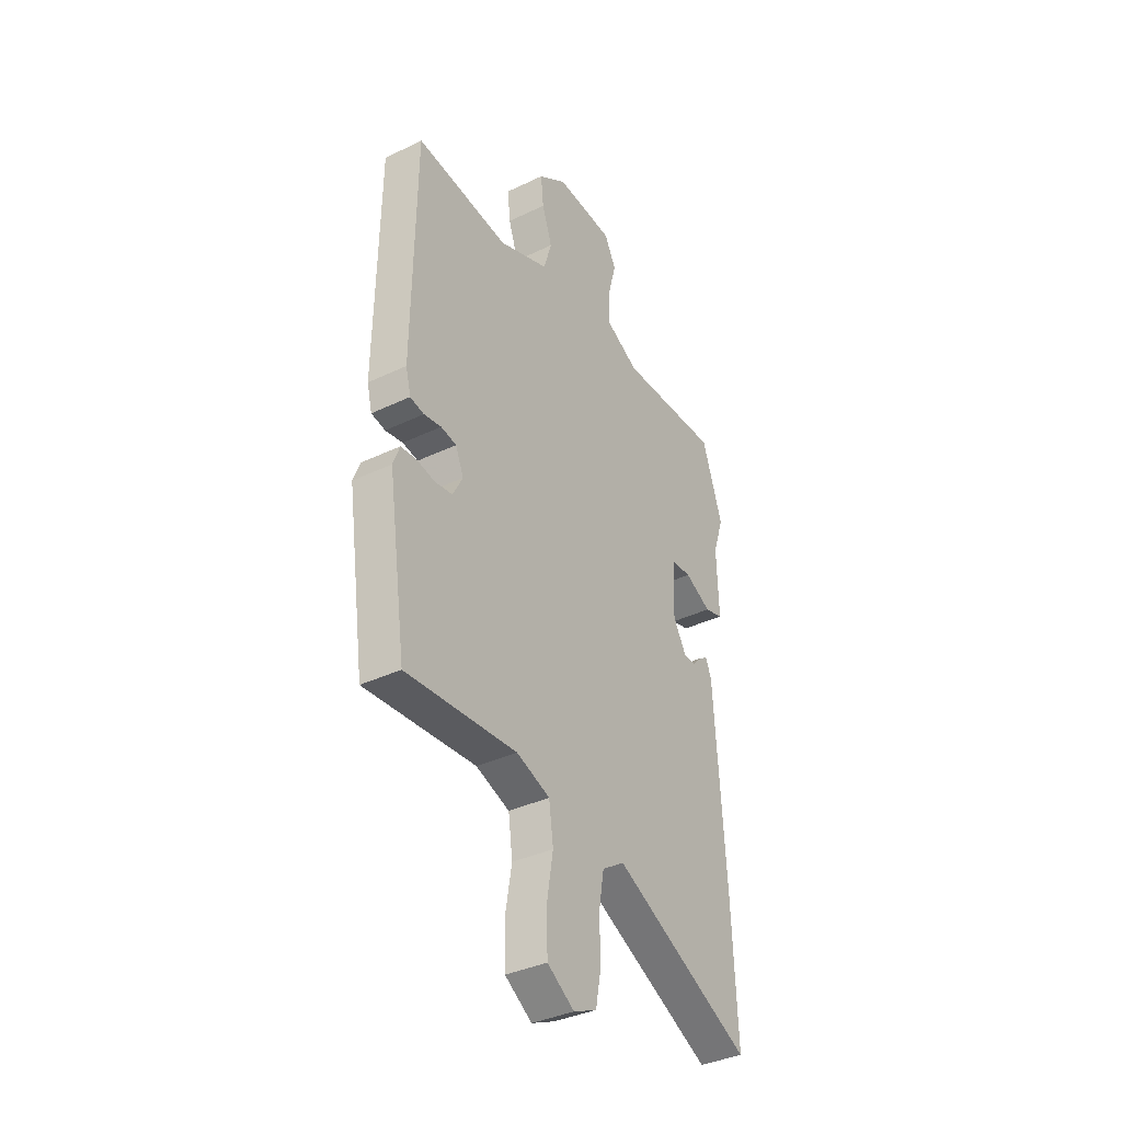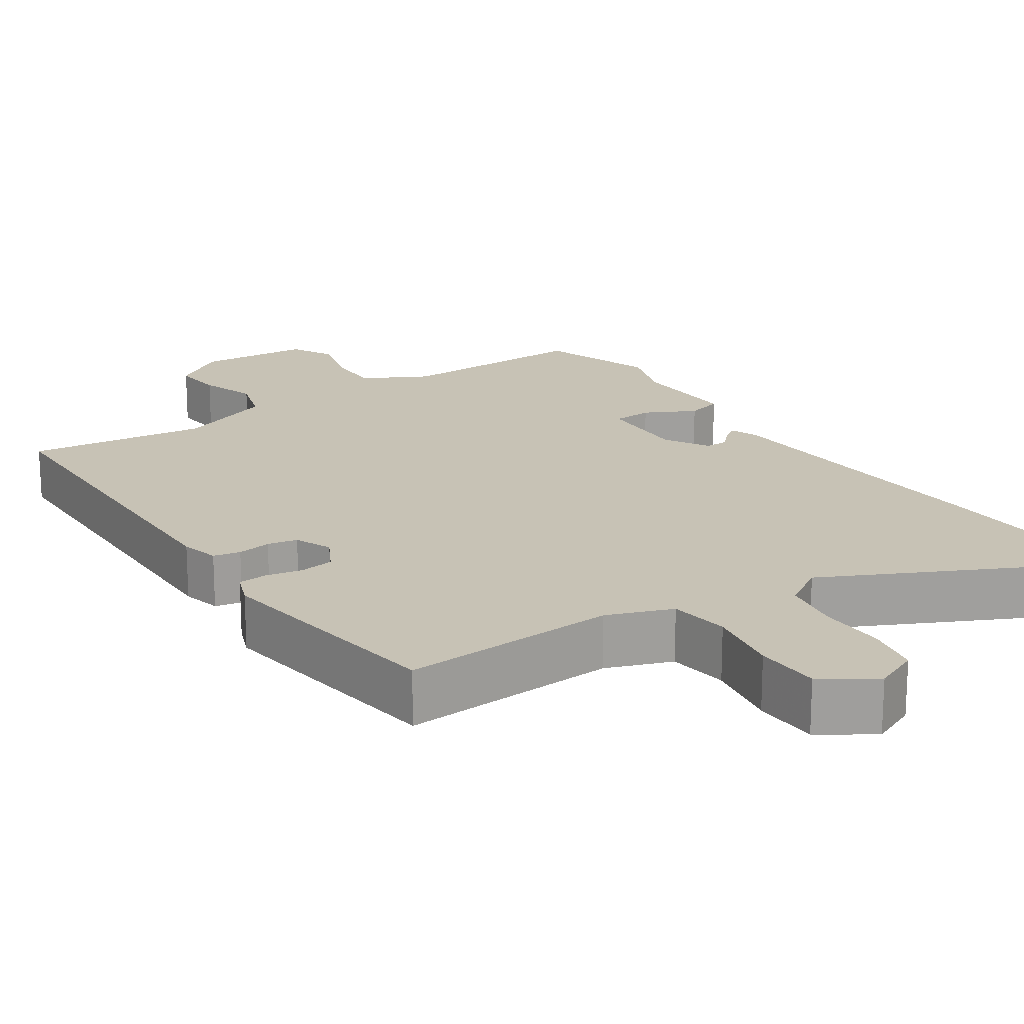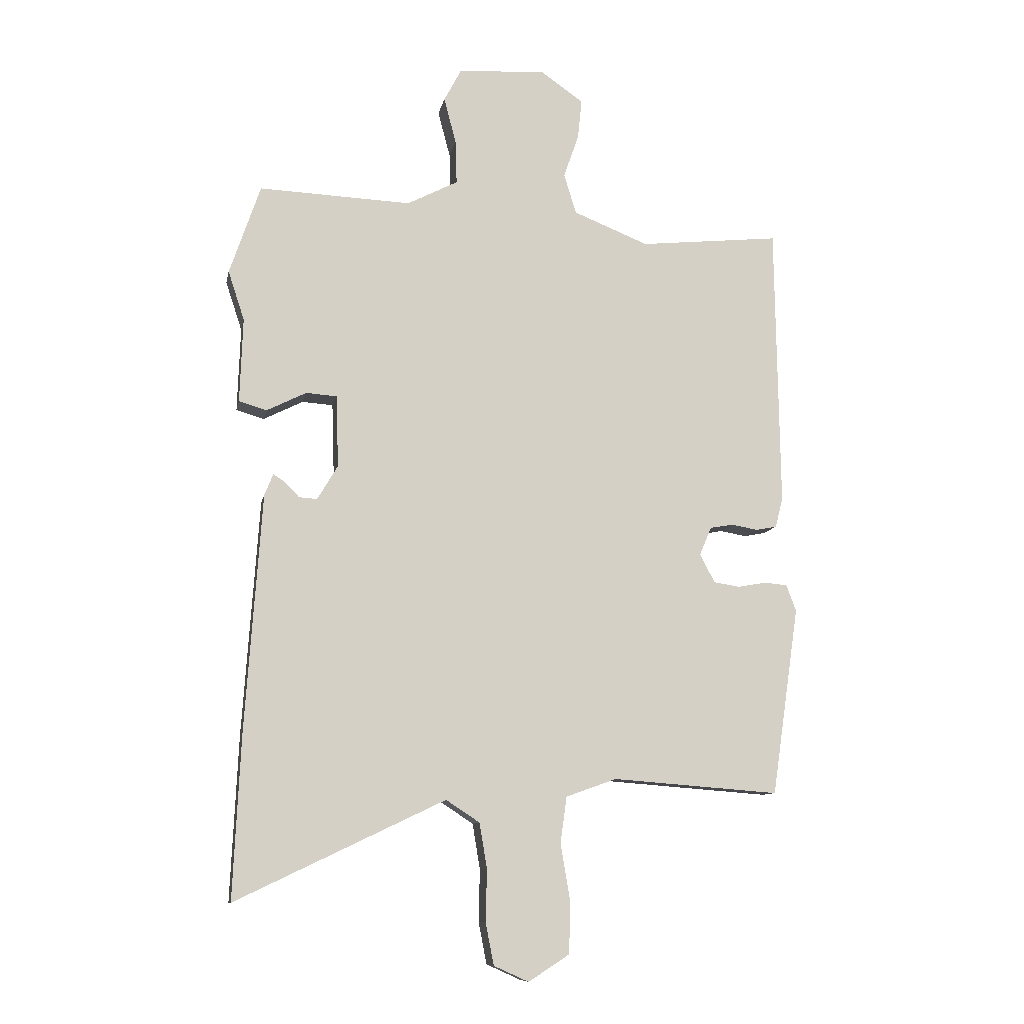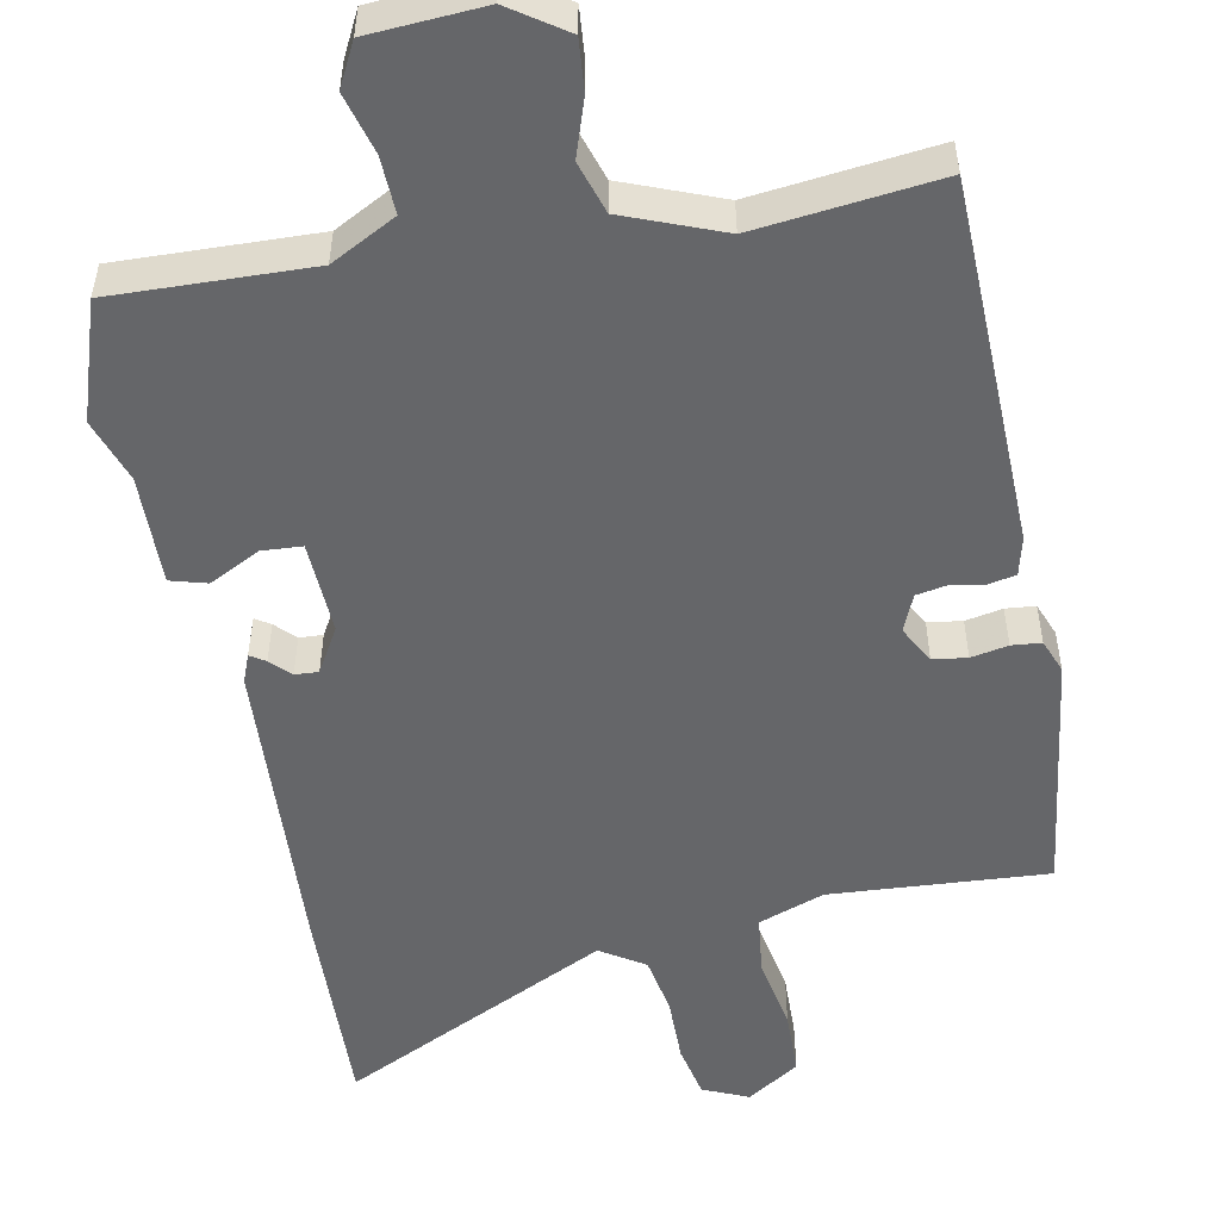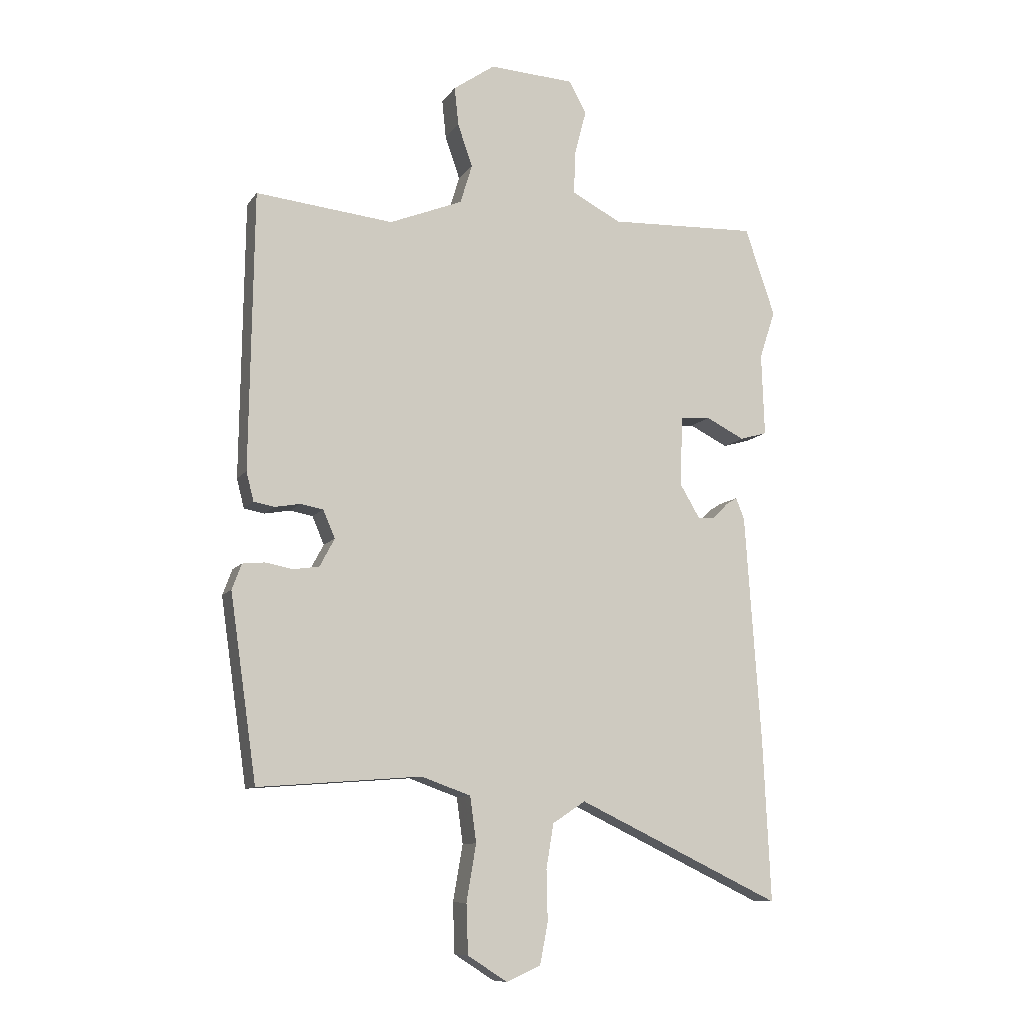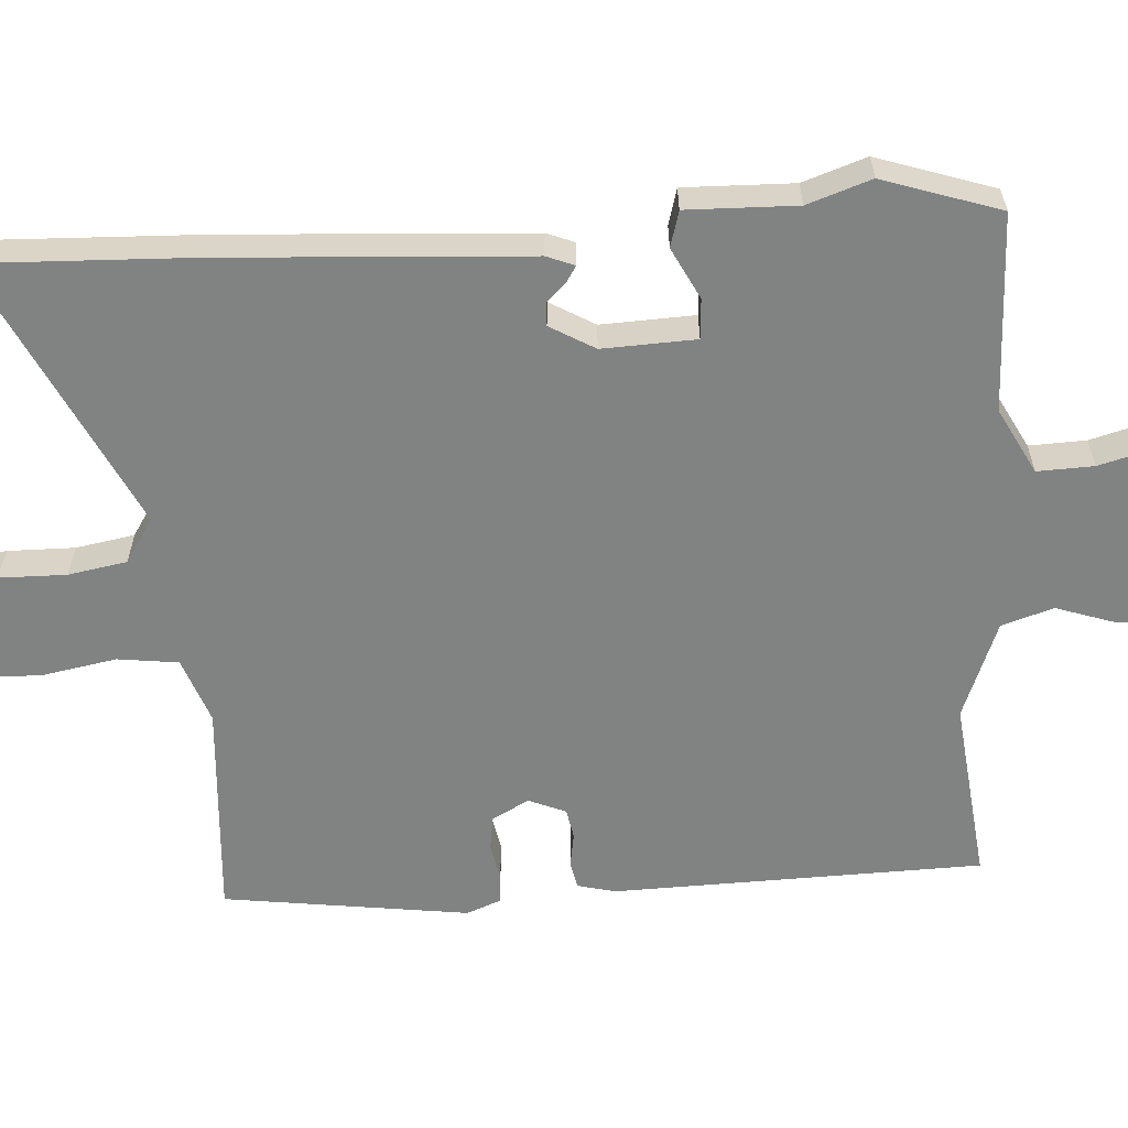
<metadata>
{"format":"obj","ext":"obj","renderer":"f3d","projection":"perspective","resolution":1024,"background":"white","views":[{"elev":-36.9,"azim":121.8,"up":"+Z"},{"elev":19.0,"azim":146.6,"up":"+Y"},{"elev":-10.1,"azim":-10.8,"up":"+Z"},{"elev":-51.9,"azim":11.6,"up":"+Y"},{"elev":-9.9,"azim":159.5,"up":"+Z"},{"elev":-60.6,"azim":-85.8,"up":"+Y"}]}
</metadata>
<code>
v 0.454 0.07 0.508
v 0.461 0.07 0.02
v 0.448 0.07 -0.031
v 0.412 0.07 -0.038
v 0.367 0.07 -0.03
v 0.327 0.07 -0.037
v 0.306 0.07 -0.086
v 0.332 0.07 -0.135
v 0.377 0.07 -0.142
v 0.426 0.07 -0.133
v 0.465 0.07 -0.137
v 0.482 0.07 -0.182
v 0.435 0.07 -0.506
v 0.148 0.07 -0.484
v 0.061 0.07 -0.515
v 0.05 0.07 -0.595
v 0.067 0.07 -0.694
v 0.064 0.07 -0.781
v -0.006 0.07 -0.826
v -0.066 0.07 -0.799
v -0.08 0.07 -0.727
v -0.078 0.07 -0.638
v -0.091 0.07 -0.56
v -0.149 0.07 -0.522
v -0.509 0.07 -0.694
v -0.496 0.07 -0.413
v -0.468 0.07 -0.005
v -0.453 0.07 0.032
v -0.433 0.07 0.019
v -0.408 0.07 -0.007
v -0.377 0.07 -0.009
v -0.342 0.07 0.05
v -0.346 0.07 0.174
v -0.399 0.07 0.178
v -0.467 0.07 0.144
v -0.515 0.07 0.158
v -0.51 0.07 0.304
v -0.538 0.07 0.389
v -0.485 0.07 0.544
v -0.223 0.07 0.533
v -0.136 0.07 0.578
v -0.138 0.07 0.653
v -0.159 0.07 0.733
v -0.129 0.07 0.79
v 0.022 0.07 0.798
v 0.095 0.07 0.747
v 0.088 0.07 0.679
v 0.062 0.07 0.604
v 0.083 0.07 0.535
v 0.212 0.07 0.483
v 0.454 0 0.508
v 0.461 0 0.02
v 0.448 0 -0.031
v 0.412 0 -0.038
v 0.367 0 -0.03
v 0.327 0 -0.037
v 0.306 0 -0.086
v 0.332 0 -0.135
v 0.377 0 -0.142
v 0.426 0 -0.133
v 0.465 0 -0.137
v 0.482 0 -0.182
v 0.435 0 -0.506
v 0.148 0 -0.484
v 0.061 0 -0.515
v 0.05 0 -0.595
v 0.067 0 -0.694
v 0.064 0 -0.781
v -0.006 0 -0.826
v -0.066 0 -0.799
v -0.08 0 -0.727
v -0.078 0 -0.638
v -0.091 0 -0.56
v -0.149 0 -0.522
v -0.509 0 -0.694
v -0.496 0 -0.413
v -0.468 0 -0.005
v -0.453 0 0.032
v -0.433 0 0.019
v -0.408 0 -0.007
v -0.377 0 -0.009
v -0.342 0 0.05
v -0.346 0 0.174
v -0.399 0 0.178
v -0.467 0 0.144
v -0.515 0 0.158
v -0.51 0 0.304
v -0.538 0 0.389
v -0.485 0 0.544
v -0.223 0 0.533
v -0.136 0 0.578
v -0.138 0 0.653
v -0.159 0 0.733
v -0.129 0 0.79
v 0.022 0 0.798
v 0.095 0 0.747
v 0.088 0 0.679
v 0.062 0 0.604
v 0.083 0 0.535
v 0.212 0 0.483
f 46 47 48
f 45 46 48
f 44 45 48
f 43 44 48
f 42 43 48
f 41 42 48 49
f 40 41 49 50
f 39 40 50
f 38 39 50
f 37 38 50
f 34 35 36 37
f 37 50 1
f 34 37 1
f 33 34 1
f 28 29 30
f 27 28 30
f 26 27 30
f 25 26 30
f 24 25 30
f 23 24 30 31
f 20 21 22
f 19 20 22
f 18 19 22
f 17 18 22
f 16 17 22
f 15 16 22 23
f 23 31 32
f 15 23 32
f 14 15 32
f 12 13 14
f 11 12 14
f 10 11 14
f 9 10 14
f 3 4 5
f 2 3 5
f 1 2 5
f 33 1 5
f 33 5 6
f 32 33 6 7
f 14 32 7 8
f 8 9 14
f 98 97 96
f 98 96 95
f 98 95 94
f 98 94 93
f 98 93 92
f 99 98 92 91
f 100 99 91 90
f 100 90 89
f 100 89 88
f 100 88 87
f 87 86 85 84
f 51 100 87
f 51 87 84
f 51 84 83
f 80 79 78
f 80 78 77
f 80 77 76
f 80 76 75
f 80 75 74
f 81 80 74 73
f 72 71 70
f 72 70 69
f 72 69 68
f 72 68 67
f 72 67 66
f 73 72 66 65
f 82 81 73
f 82 73 65
f 82 65 64
f 64 63 62
f 64 62 61
f 64 61 60
f 64 60 59
f 55 54 53
f 55 53 52
f 55 52 51
f 55 51 83
f 56 55 83
f 57 56 83 82
f 58 57 82 64
f 64 59 58
f 1 51 52 2
f 2 52 53 3
f 3 53 54 4
f 4 54 55 5
f 5 55 56 6
f 6 56 57 7
f 7 57 58 8
f 8 58 59 9
f 9 59 60 10
f 10 60 61 11
f 11 61 62 12
f 12 62 63 13
f 13 63 64 14
f 14 64 65 15
f 15 65 66 16
f 16 66 67 17
f 17 67 68 18
f 18 68 69 19
f 19 69 70 20
f 20 70 71 21
f 21 71 72 22
f 22 72 73 23
f 23 73 74 24
f 24 74 75 25
f 25 75 76 26
f 26 76 77 27
f 27 77 78 28
f 28 78 79 29
f 29 79 80 30
f 30 80 81 31
f 31 81 82 32
f 32 82 83 33
f 33 83 84 34
f 34 84 85 35
f 35 85 86 36
f 36 86 87 37
f 37 87 88 38
f 38 88 89 39
f 39 89 90 40
f 40 90 91 41
f 41 91 92 42
f 42 92 93 43
f 43 93 94 44
f 44 94 95 45
f 45 95 96 46
f 46 96 97 47
f 47 97 98 48
f 48 98 99 49
f 49 99 100 50
f 50 100 51 1

</code>
